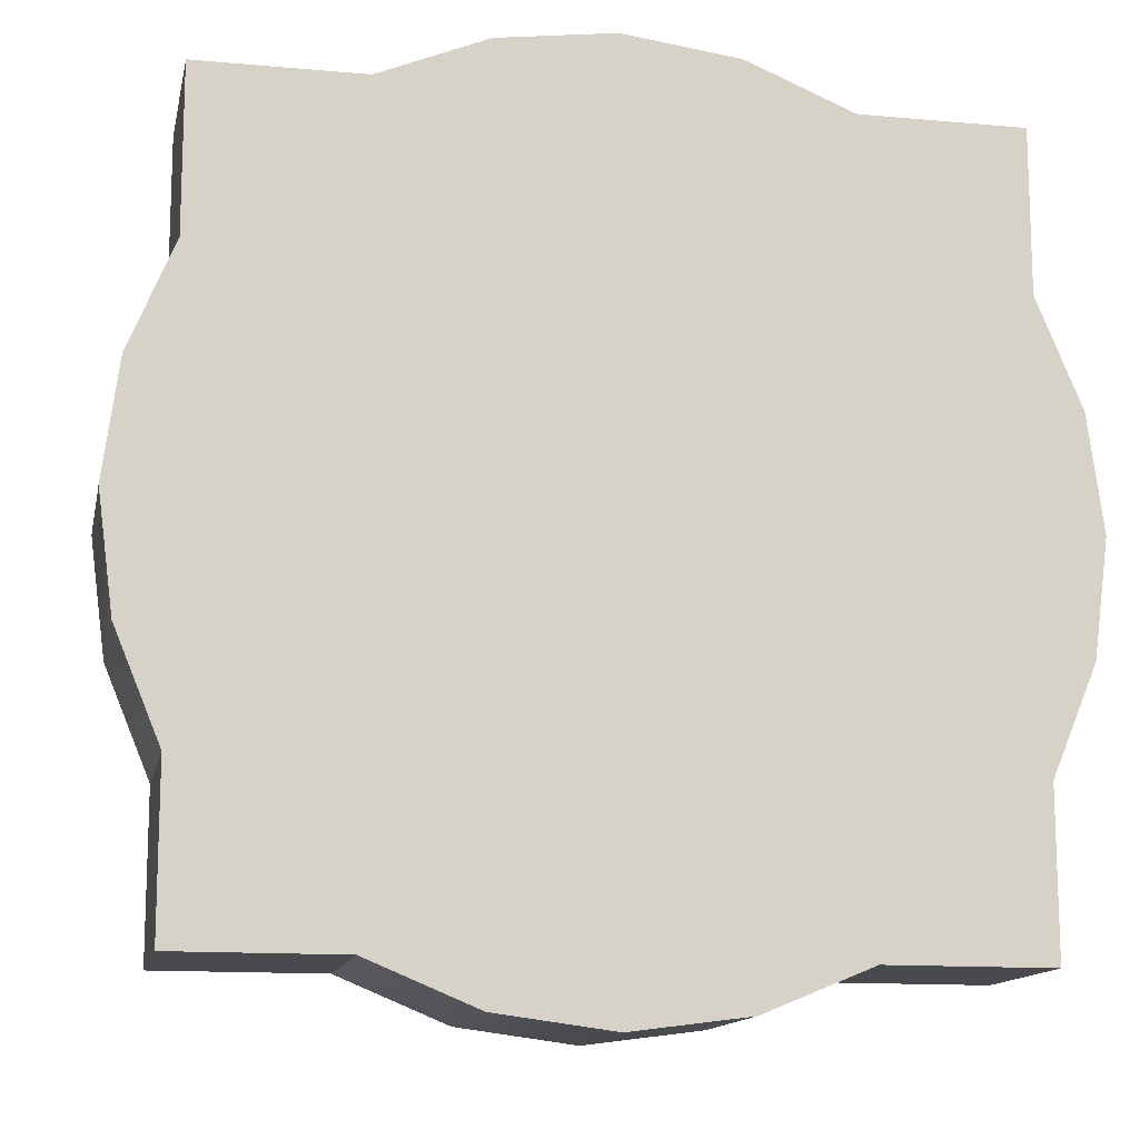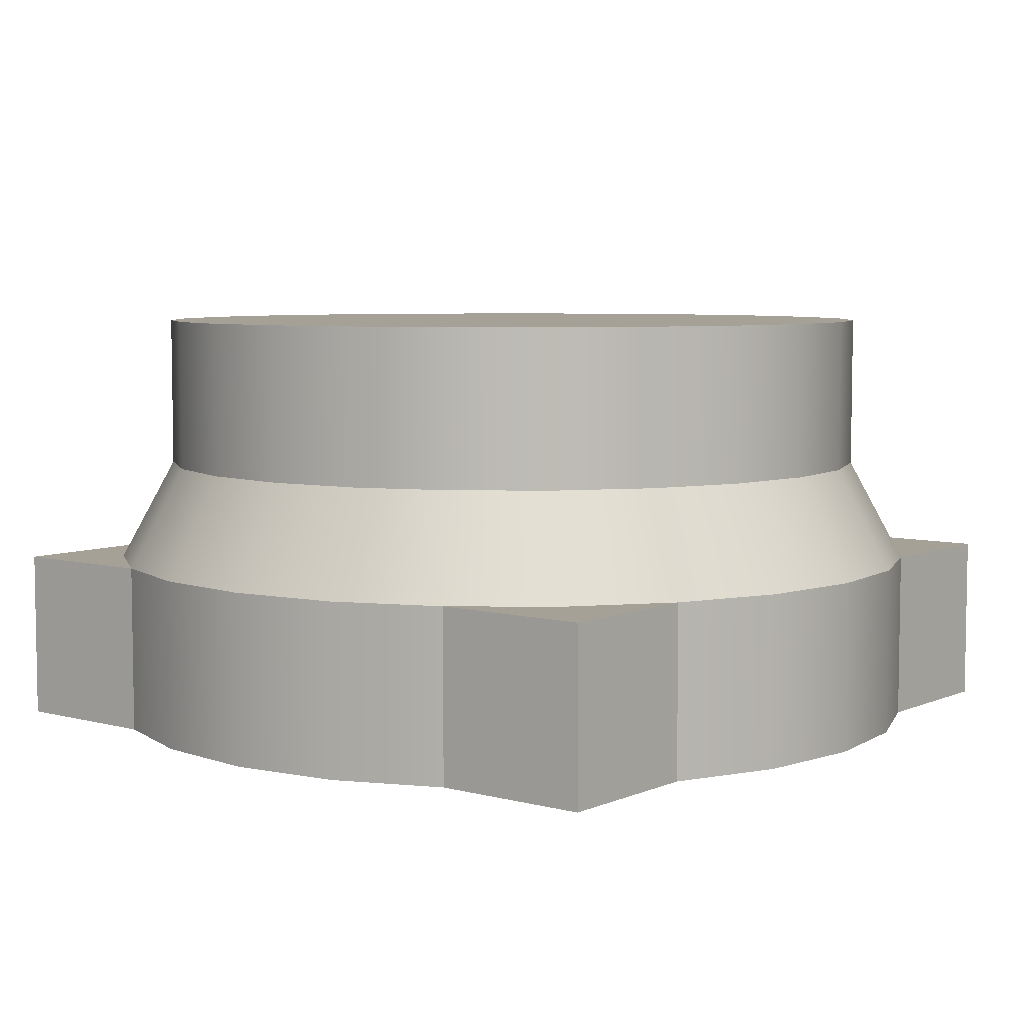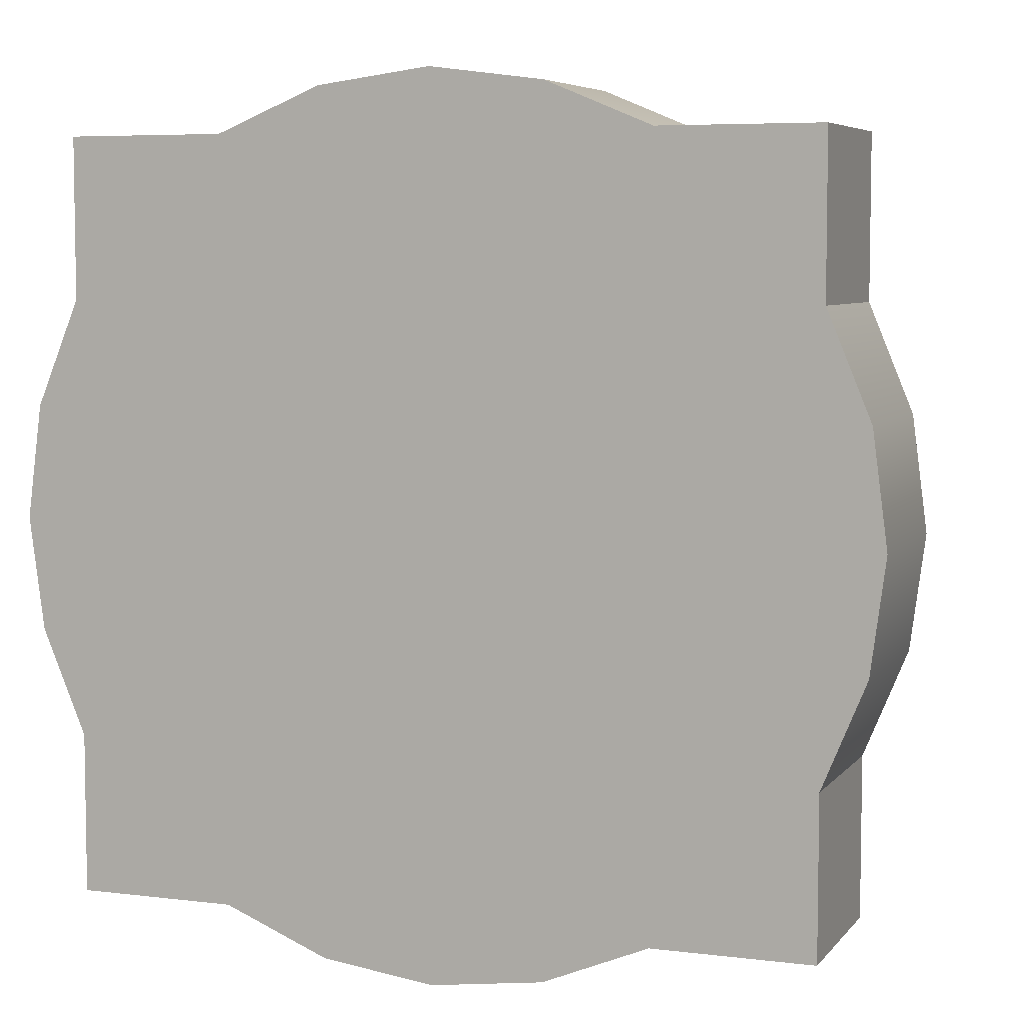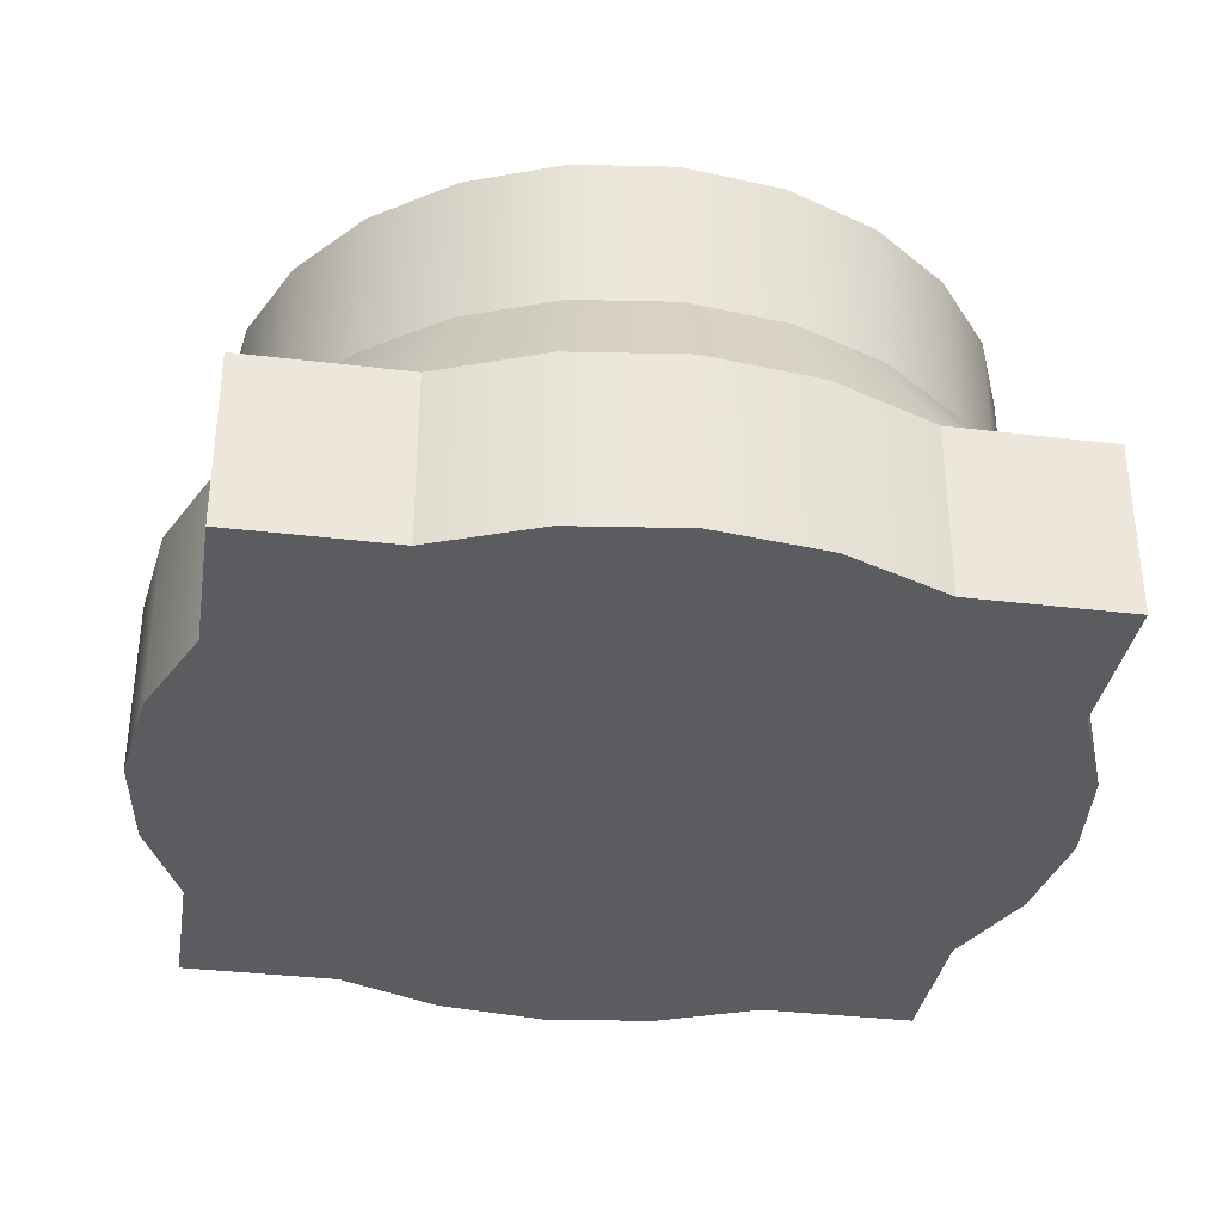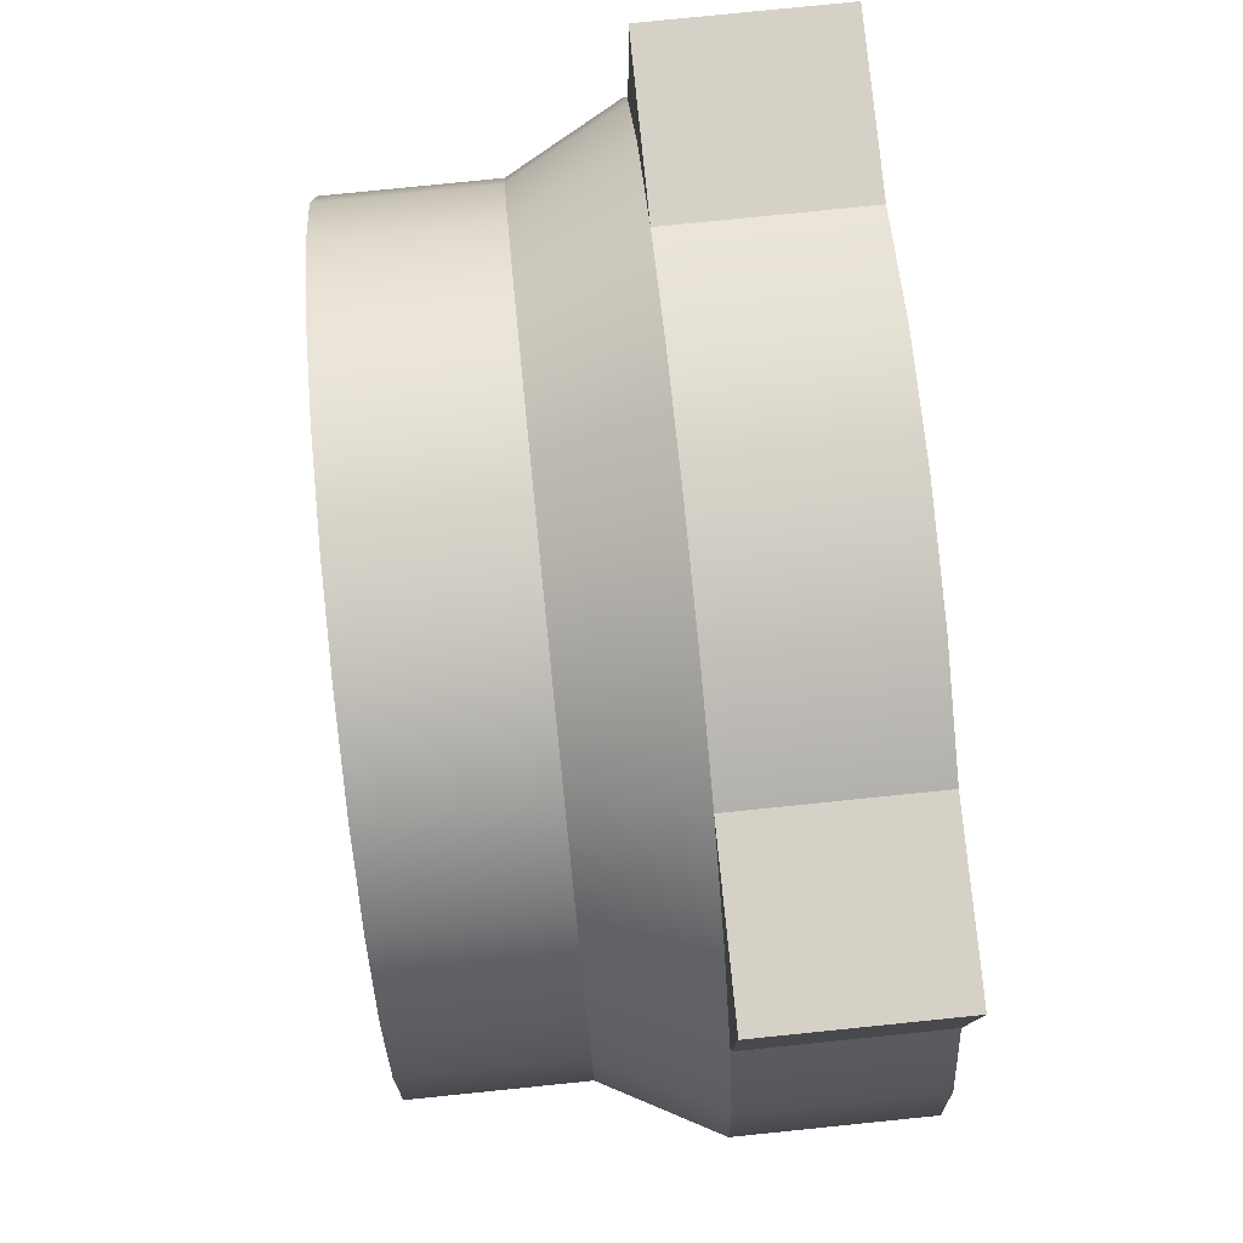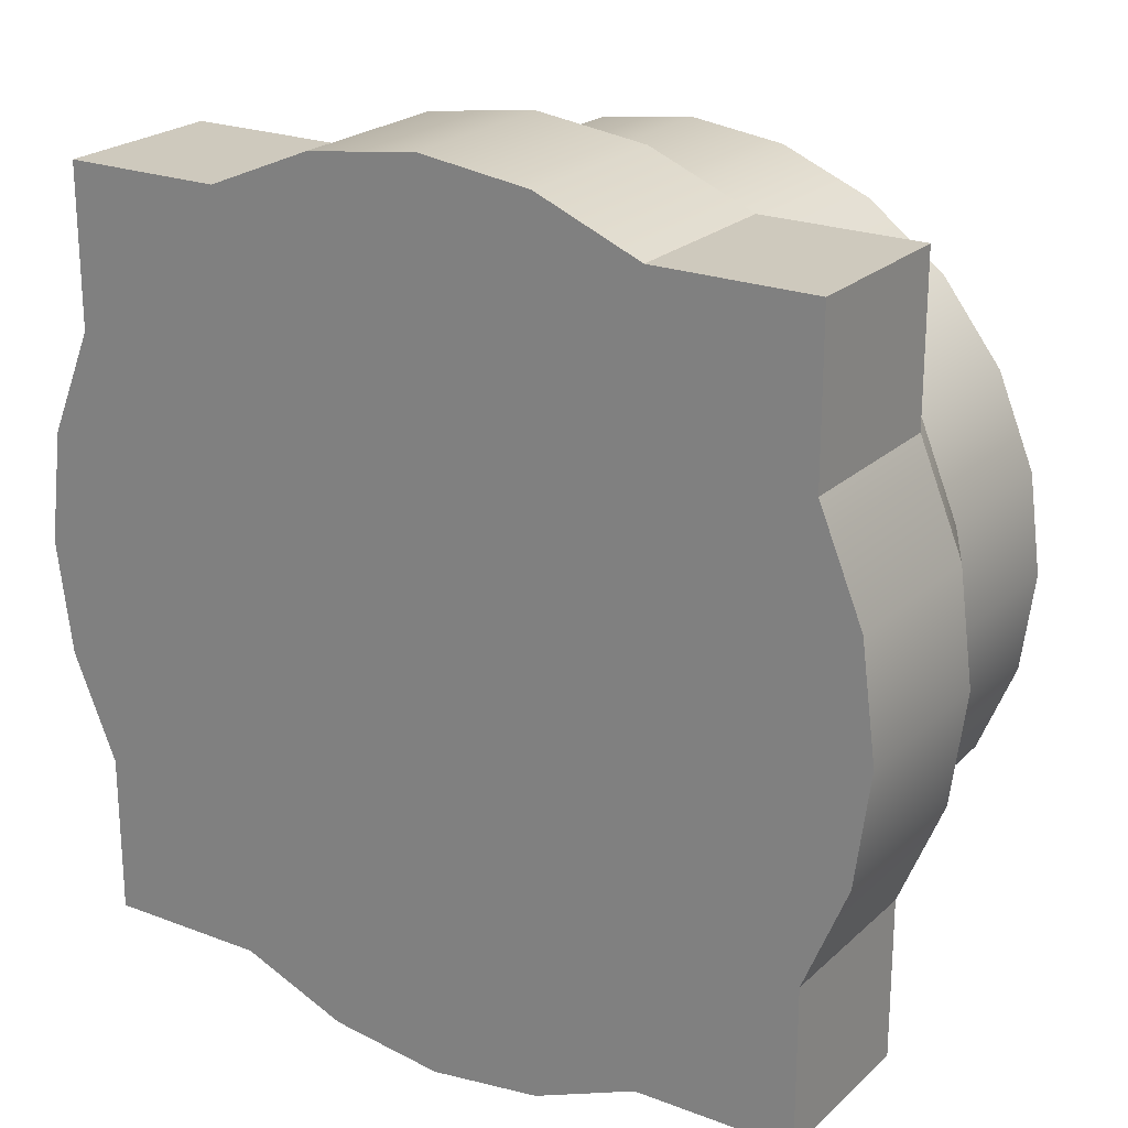
<metadata>
{"format":"obj","ext":"obj","renderer":"f3d","projection":"perspective","resolution":1024,"background":"white","views":[{"elev":-13.4,"azim":-11.5,"up":"+Z"},{"elev":6.1,"azim":38.6,"up":"+Y"},{"elev":6.0,"azim":20.7,"up":"+Z"},{"elev":-34.5,"azim":-9.2,"up":"+Y"},{"elev":78.9,"azim":-95.8,"up":"+Z"},{"elev":22.6,"azim":33.4,"up":"+Z"}]}
</metadata>
<code>
g towerRound_bottomB
v 7.219e-15 2.202e-14 -0.5
v 0.1294 2.752e-14 -0.483
v -1.011e-14 0.2 -0.5
v 0.1294 0.2 -0.483
v 0.483 0.2 0.1294
v 0.483 4.313e-14 0.1294
v 0.433 0.2 0.25
v 0.433 4.097e-14 0.25
v -0.1294 0.2 -0.483
v -0.1126 0.32 -0.4202
v -1.588e-14 0.32 -0.435
v -0.5 0 0
v -0.5 0.2 0
v -0.483 9.024e-16 0.1294
v -0.483 0.2 0.1294
v -0.433 3.068e-15 -0.25
v -0.433 0.2 -0.25
v -0.483 9.024e-16 -0.1294
v -0.483 0.2 -0.1294
v -0.433 3.068e-15 0.25
v -0.433 1.11e-14 -0.433
v -0.433 3.068e-15 0.433
v -0.25 1.11e-14 -0.433
v -0.25 1.11e-14 0.433
v -0.1294 1.633e-14 -0.483
v -0.1294 1.633e-14 0.483
v 7.219e-15 2.202e-14 0.5
v 0.1294 2.752e-14 0.483
v 0.25 3.294e-14 -0.433
v 0.25 3.294e-14 0.433
v 0.433 4.097e-14 -0.433
v 0.433 4.097e-14 -0.25
v 0.433 3.294e-14 0.433
v 0.483 4.313e-14 -0.1294
v 0.5 4.386e-14 0
v 0.25 0.2 -0.433
v 0.3536 0.2 -0.3536
v 0.433 0.2 -0.25
v 0.3076 0.32 -0.3076
v 0.3767 0.32 -0.2175
v -1.011e-14 0.2 0.5
v 0.1294 0.2 0.483
v -0.4202 0.32 -0.1126
v -0.435 0.32 0
v -0.25 0.2 -0.433
v -0.2175 0.32 -0.3767
v 0.483 0.2 -0.1294
v 0.435 0.32 0
v 0.5 0.2 0
v 0.4202 0.32 0.1126
v -0.3536 0.2 -0.3536
v -0.3076 0.32 -0.3076
v 0.1126 0.32 -0.4202
v 0.2175 0.32 -0.3767
v -0.1294 0.2 0.483
v 0.3767 0.32 0.2175
v 0.4202 0.32 -0.1126
v -0.433 0.2 0.25
v 0.1126 0.32 0.4202
v 0.25 0.2 0.433
v 0.2175 0.32 0.3767
v -0.25 0.2 0.433
v -0.2175 0.32 0.3767
v -0.1126 0.32 0.4202
v -0.3767 0.32 -0.2175
v -1.588e-14 0.32 0.435
v -0.3536 0.2 0.3536
v -0.3076 0.32 0.3076
v -0.4202 0.32 0.1126
v 0.3076 0.32 0.3076
v 0.3536 0.2 0.3536
v -0.3767 0.32 0.2175
v -0.433 0.2 0.433
v -0.433 0.2 -0.433
v 0.433 0.2 -0.433
v 0.433 0.2 0.433
v 0.3767 0.5 -0.2175
v 0.4202 0.5 -0.1126
v -0.1126 0.5 0.4202
v -5.198e-14 0.5 0.435
v -0.3076 0.5 0.3076
v -0.2175 0.5 0.3767
v -0.4202 0.5 -0.1126
v -0.435 0.5 0
v -0.2175 0.5 -0.3767
v -0.1126 0.5 -0.4202
v -5.198e-14 0.5 -0.435
v 0.1126 0.5 -0.4202
v -0.4202 0.5 0.1126
v -0.3767 0.5 0.2175
v 0.2175 0.5 -0.3767
v 0.435 0.5 0
v 0.4202 0.5 0.1126
v 0.1126 0.5 0.4202
v 0.2175 0.5 0.3767
v 0.3076 0.5 0.3076
v -0.3767 0.5 -0.2175
v 0.3767 0.5 0.2175
v 0.3076 0.5 -0.3076
v -0.3076 0.5 -0.3076
f 3 2 1
f 2 3 4
f 7 6 5
f 6 7 8
f 10 3 9
f 3 10 11
f 14 13 12
f 13 14 15
f 18 17 16
f 17 18 19
f 14 16 20
f 16 14 18
f 18 14 12
f 21 20 16
f 21 22 20
f 23 22 21
f 23 24 22
f 25 24 23
f 25 26 24
f 1 26 25
f 1 27 26
f 1 28 27
f 2 28 1
f 29 28 2
f 29 30 28
f 31 30 29
f 32 30 31
f 8 30 32
f 30 8 33
f 34 8 32
f 34 6 8
f 6 34 35
f 4 29 2
f 29 4 36
f 39 38 37
f 38 39 40
f 28 41 27
f 41 28 42
f 13 43 19
f 43 13 44
f 46 9 45
f 9 46 10
f 12 19 18
f 19 12 13
f 47 32 38
f 32 47 34
f 50 49 48
f 49 50 5
f 52 45 51
f 45 52 46
f 53 36 4
f 36 53 54
f 27 55 26
f 55 27 41
f 5 35 49
f 35 5 6
f 56 5 50
f 5 56 7
f 40 47 38
f 47 40 57
f 45 25 23
f 25 45 9
f 20 15 14
f 15 20 58
f 9 1 25
f 1 9 3
f 60 59 42
f 59 60 61
f 55 63 62
f 63 55 64
f 30 42 28
f 42 30 60
f 17 52 51
f 52 17 65
f 42 66 41
f 66 42 59
f 62 68 67
f 68 62 63
f 49 34 47
f 34 49 35
f 15 44 13
f 44 15 69
f 70 7 56
f 7 70 71
f 57 49 47
f 49 57 48
f 41 64 55
f 64 41 66
f 26 62 24
f 62 26 55
f 15 72 69
f 72 15 58
f 71 61 60
f 61 71 70
f 11 4 3
f 4 11 53
f 19 65 17
f 65 19 43
f 58 68 72
f 68 58 67
f 22 58 20
f 58 22 73
f 74 51 45
f 51 74 17
f 38 31 75
f 31 38 32
f 16 74 21
f 74 16 17
f 36 31 29
f 31 36 75
f 67 73 62
f 73 67 58
f 75 37 38
f 37 75 36
f 76 30 33
f 30 76 60
f 54 37 36
f 37 54 39
f 24 73 22
f 73 24 62
f 71 76 7
f 76 71 60
f 74 23 21
f 23 74 45
f 76 8 7
f 8 76 33
f 78 40 77
f 40 78 57
f 66 79 64
f 79 66 80
f 63 81 68
f 81 63 82
f 44 83 43
f 83 44 84
f 85 10 46
f 10 85 86
f 87 53 11
f 53 87 88
f 72 89 69
f 89 72 90
f 88 54 53
f 54 88 91
f 93 48 92
f 48 93 50
f 61 94 59
f 94 61 95
f 70 95 61
f 95 70 96
f 43 97 65
f 97 43 83
f 78 93 92
f 93 78 77
f 93 77 98
f 98 77 99
f 98 99 96
f 96 99 91
f 96 91 95
f 95 91 88
f 95 88 94
f 94 88 87
f 94 87 80
f 80 87 86
f 80 86 79
f 79 86 85
f 79 85 82
f 82 85 100
f 82 100 81
f 81 100 97
f 81 97 90
f 90 97 83
f 90 83 89
f 89 83 84
f 64 82 63
f 82 64 79
f 91 39 54
f 39 91 99
f 100 46 52
f 46 100 85
f 65 100 52
f 100 65 97
f 96 56 98
f 56 96 70
f 69 84 44
f 84 69 89
f 98 50 93
f 50 98 56
f 59 80 66
f 80 59 94
f 77 39 99
f 39 77 40
f 92 57 78
f 57 92 48
f 68 90 72
f 90 68 81
f 86 11 10
f 11 86 87

</code>
